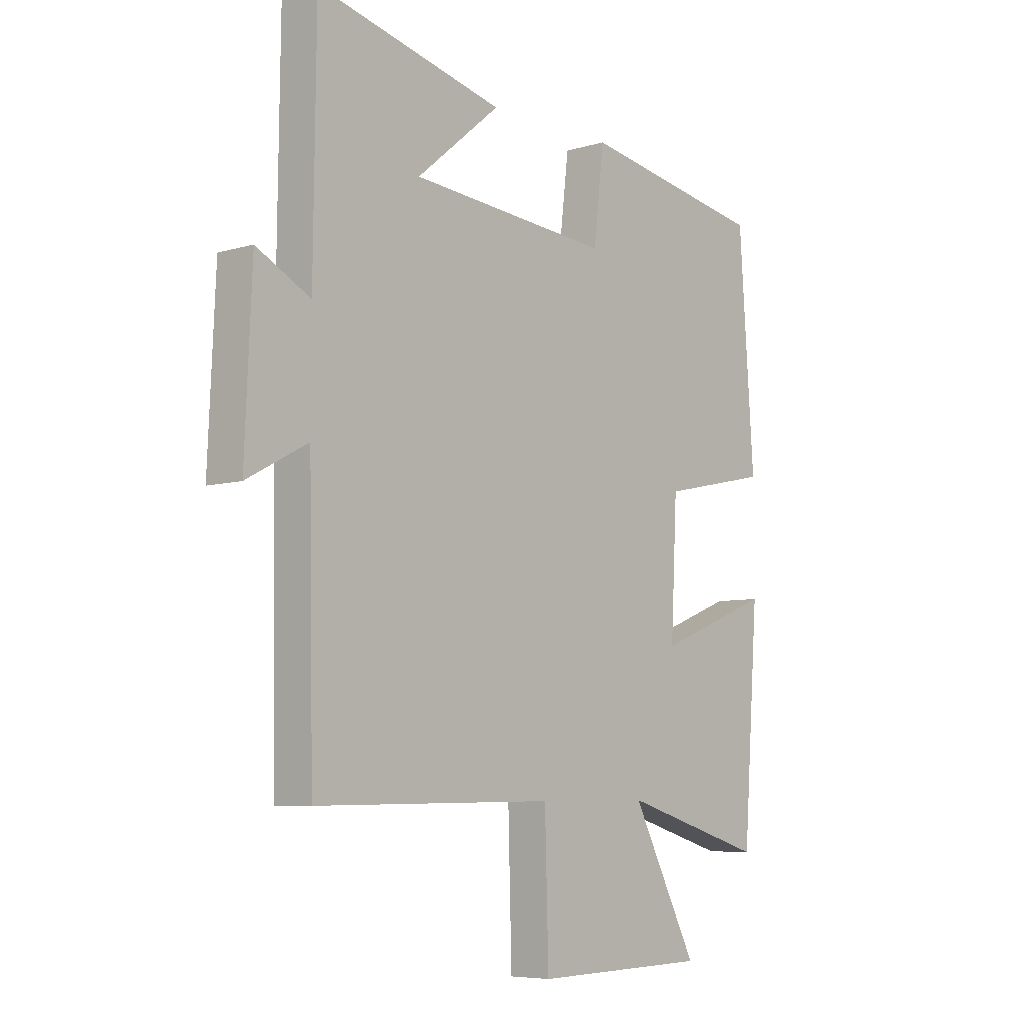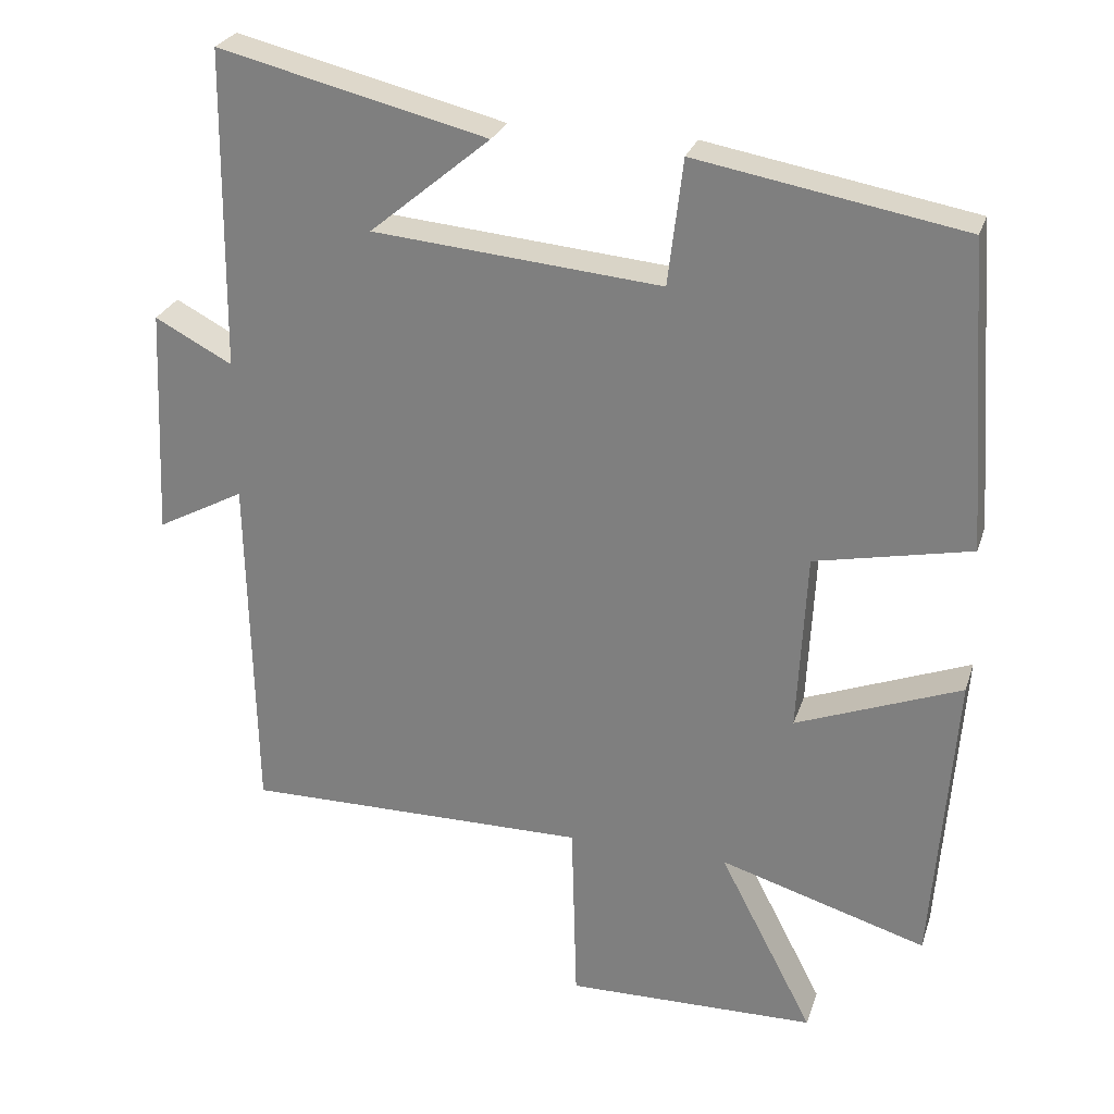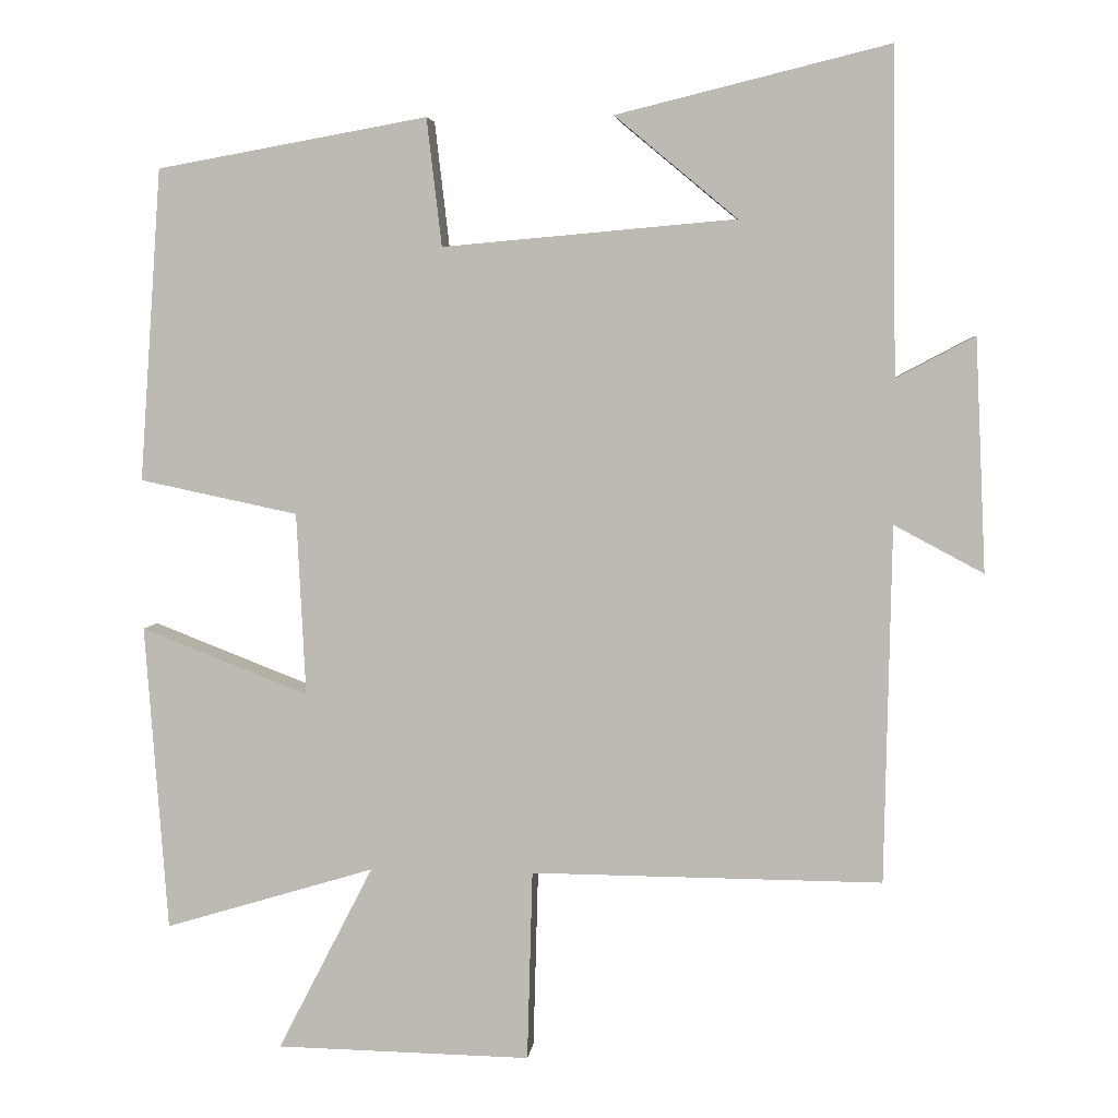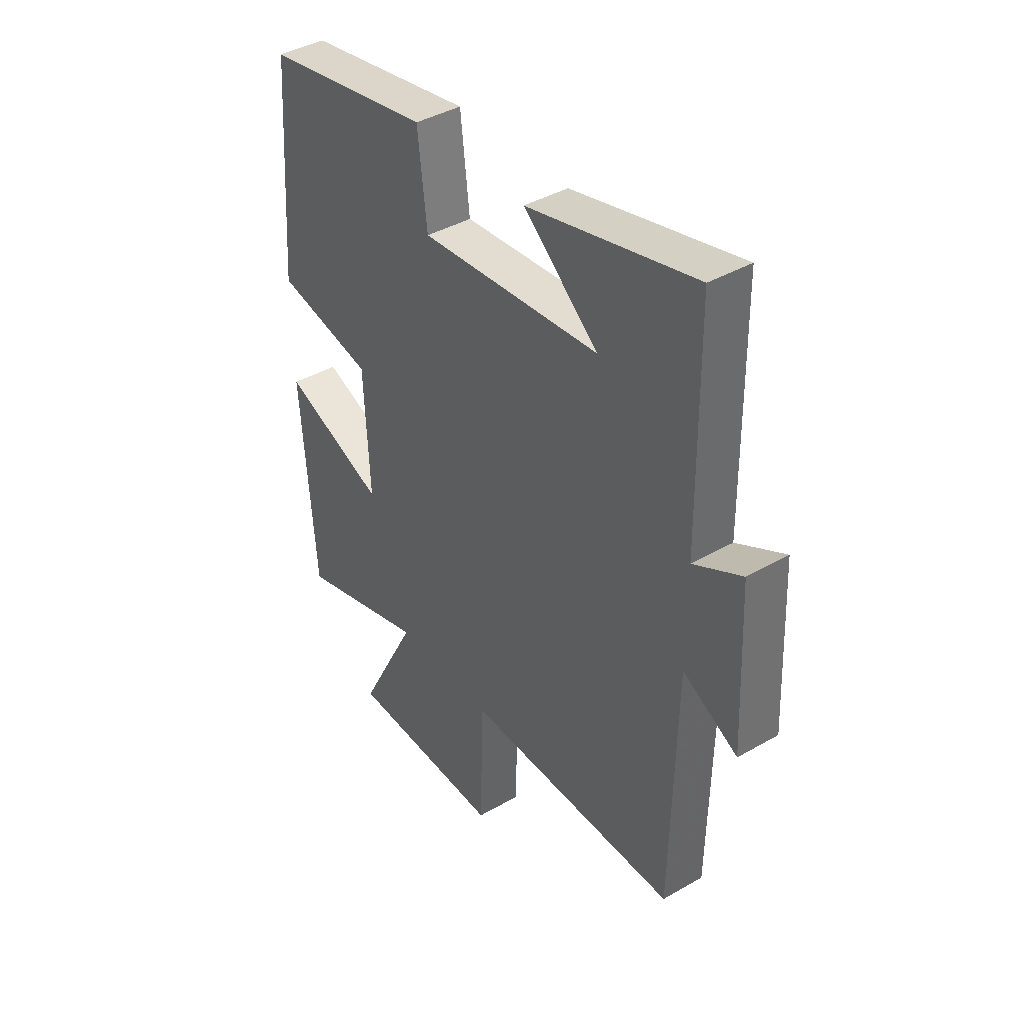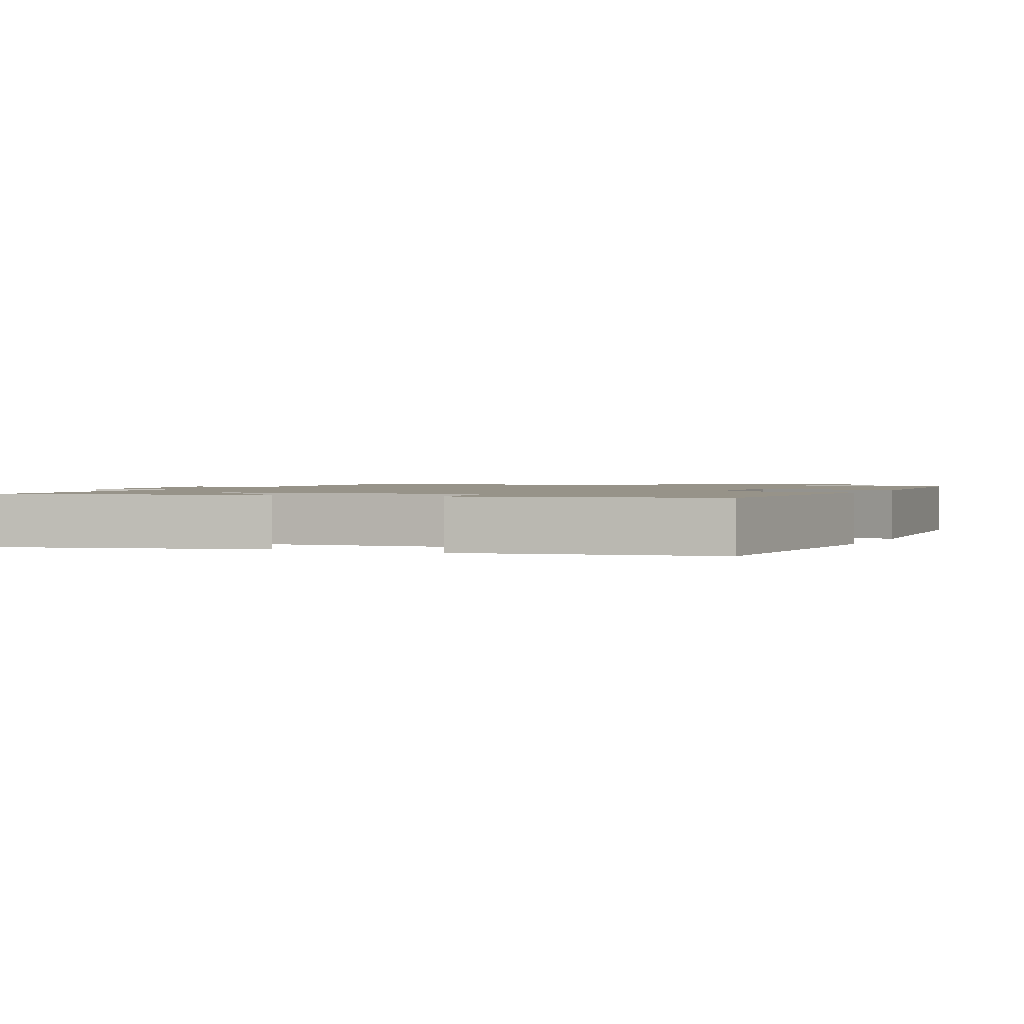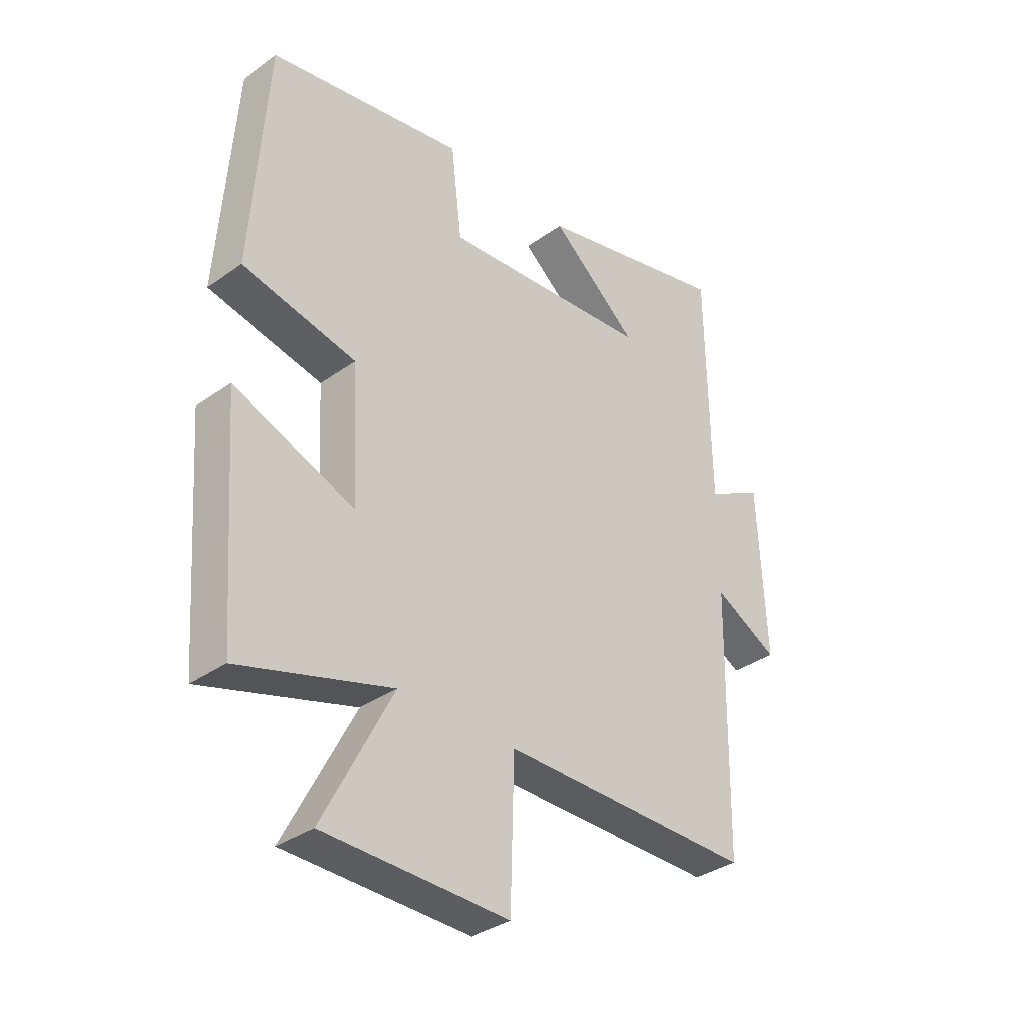
<metadata>
{"format":"obj","ext":"obj","renderer":"f3d","projection":"perspective","resolution":1024,"background":"white","views":[{"elev":-6.6,"azim":-48.9,"up":"+Z"},{"elev":26.7,"azim":16.3,"up":"+Z"},{"elev":4.5,"azim":-173.9,"up":"+Z"},{"elev":40.7,"azim":-125.2,"up":"+Z"},{"elev":1.5,"azim":24.4,"up":"+Y"},{"elev":-34.8,"azim":133.6,"up":"+Z"}]}
</metadata>
<code>
v 0.47 0.07 -0.584
v 0.191 0.07 -0.5
v 0.318 0.07 -0.746
v -0.02 0.07 -0.752
v -0.027 0.07 -0.5
v -0.491 0.07 -0.503
v -0.5 0.07 -0.031
v -0.618 0.07 -0.094
v -0.604 0.07 0.214
v -0.5 0.07 0.159
v -0.495 0.07 0.588
v -0.134 0.07 0.5
v -0.296 0.07 0.365
v 0.092 0.07 0.331
v 0.112 0.07 0.5
v 0.471 0.07 0.436
v 0.5 0.07 0.022
v 0.29 0.07 -0.022
v 0.278 0.07 -0.264
v 0.5 0.07 -0.178
v 0.47 0 -0.584
v 0.191 0 -0.5
v 0.318 0 -0.746
v -0.02 0 -0.752
v -0.027 0 -0.5
v -0.491 0 -0.503
v -0.5 0 -0.031
v -0.618 0 -0.094
v -0.604 0 0.214
v -0.5 0 0.159
v -0.495 0 0.588
v -0.134 0 0.5
v -0.296 0 0.365
v 0.092 0 0.331
v 0.112 0 0.5
v 0.471 0 0.436
v 0.5 0 0.022
v 0.29 0 -0.022
v 0.278 0 -0.264
v 0.5 0 -0.178
f 19 20 1 2
f 18 19 2
f 16 17 18
f 15 16 18
f 14 15 18
f 13 14 18 2
f 11 12 13
f 13 2 3
f 11 13 3
f 10 11 3
f 7 8 9 10
f 5 6 7 10
f 5 10 3
f 3 4 5
f 22 21 40 39
f 22 39 38
f 38 37 36
f 38 36 35
f 38 35 34
f 22 38 34 33
f 33 32 31
f 23 22 33
f 23 33 31
f 23 31 30
f 30 29 28 27
f 30 27 26 25
f 23 30 25
f 25 24 23
f 1 21 22 2
f 2 22 23 3
f 3 23 24 4
f 4 24 25 5
f 5 25 26 6
f 6 26 27 7
f 7 27 28 8
f 8 28 29 9
f 9 29 30 10
f 10 30 31 11
f 11 31 32 12
f 12 32 33 13
f 13 33 34 14
f 14 34 35 15
f 15 35 36 16
f 16 36 37 17
f 17 37 38 18
f 18 38 39 19
f 19 39 40 20
f 20 40 21 1

</code>
